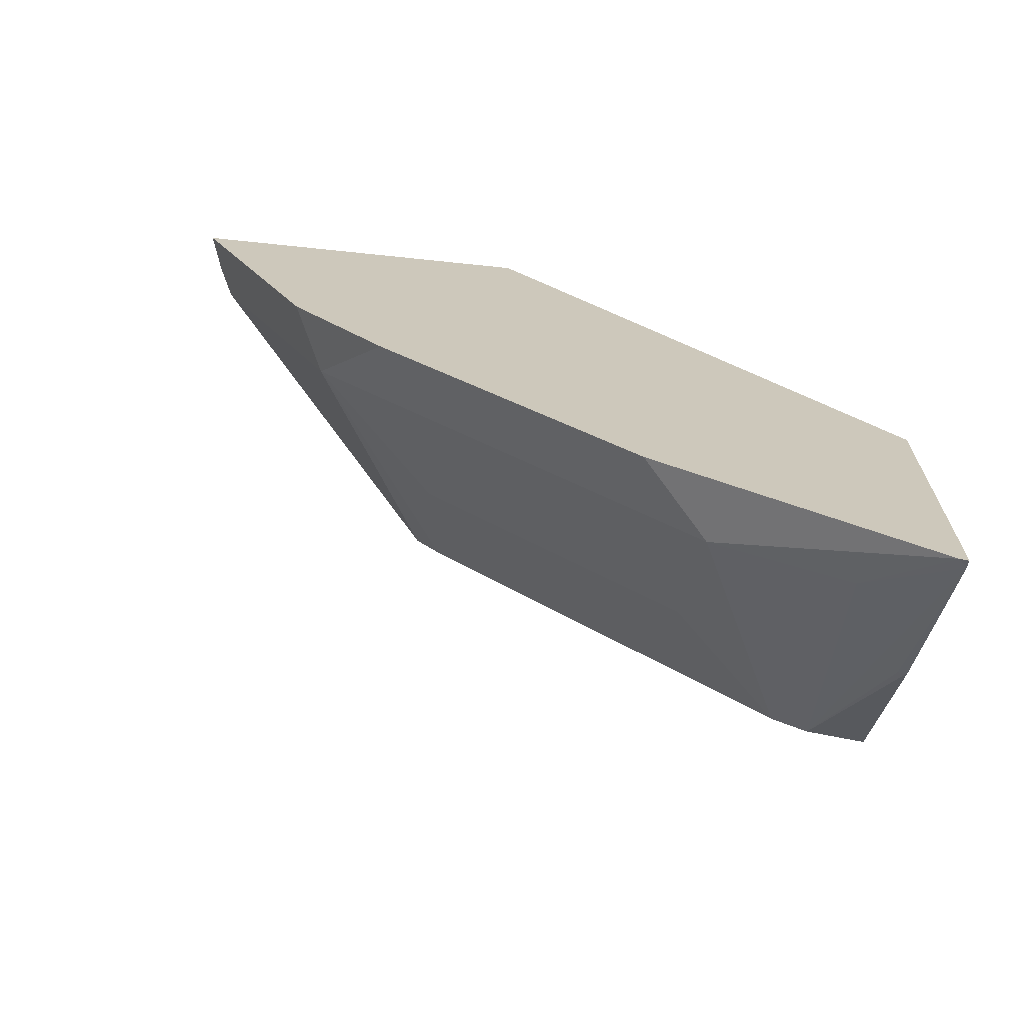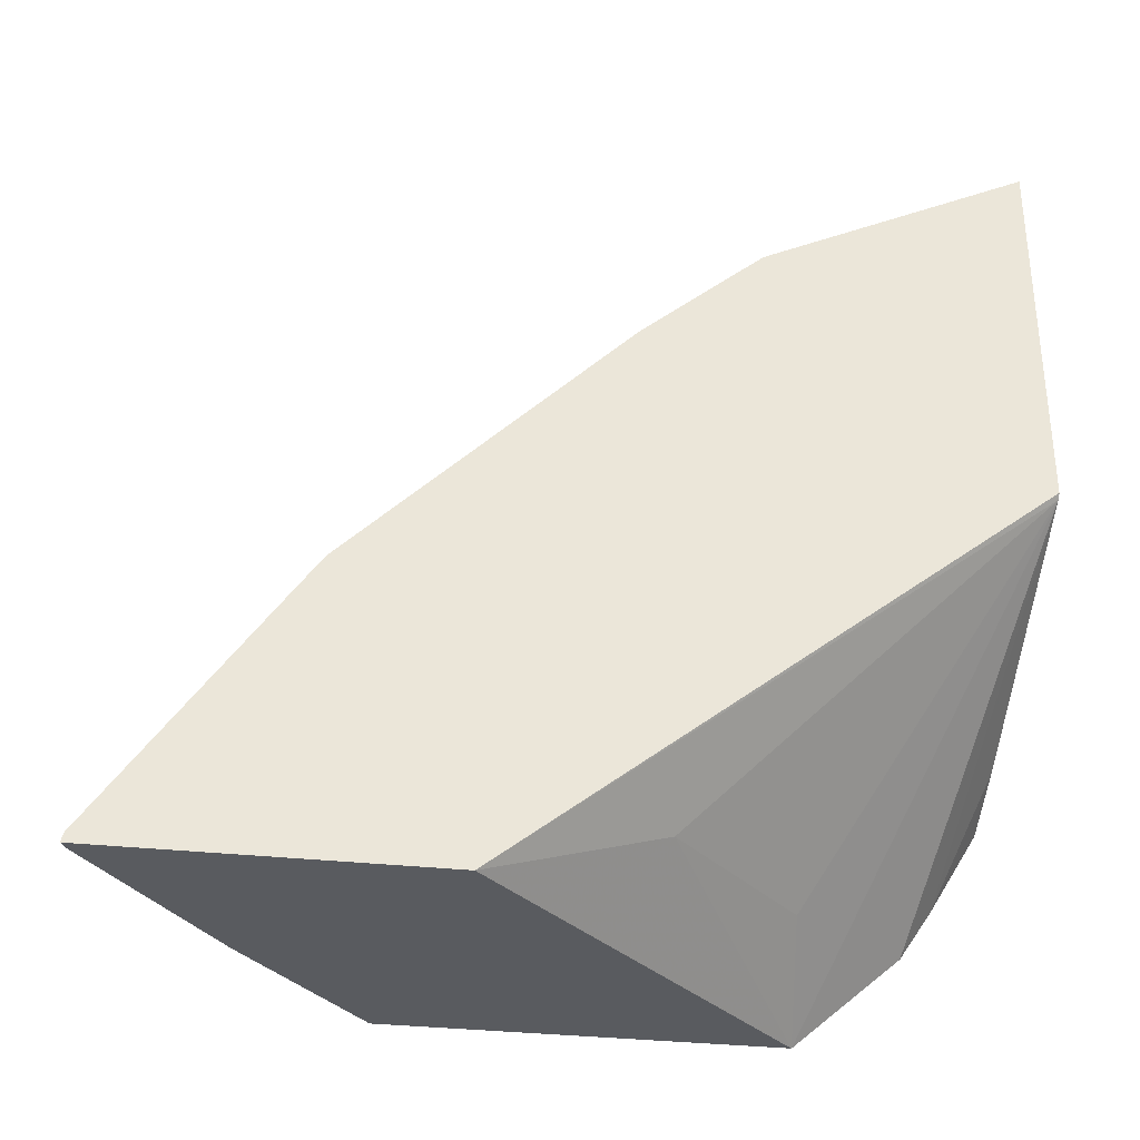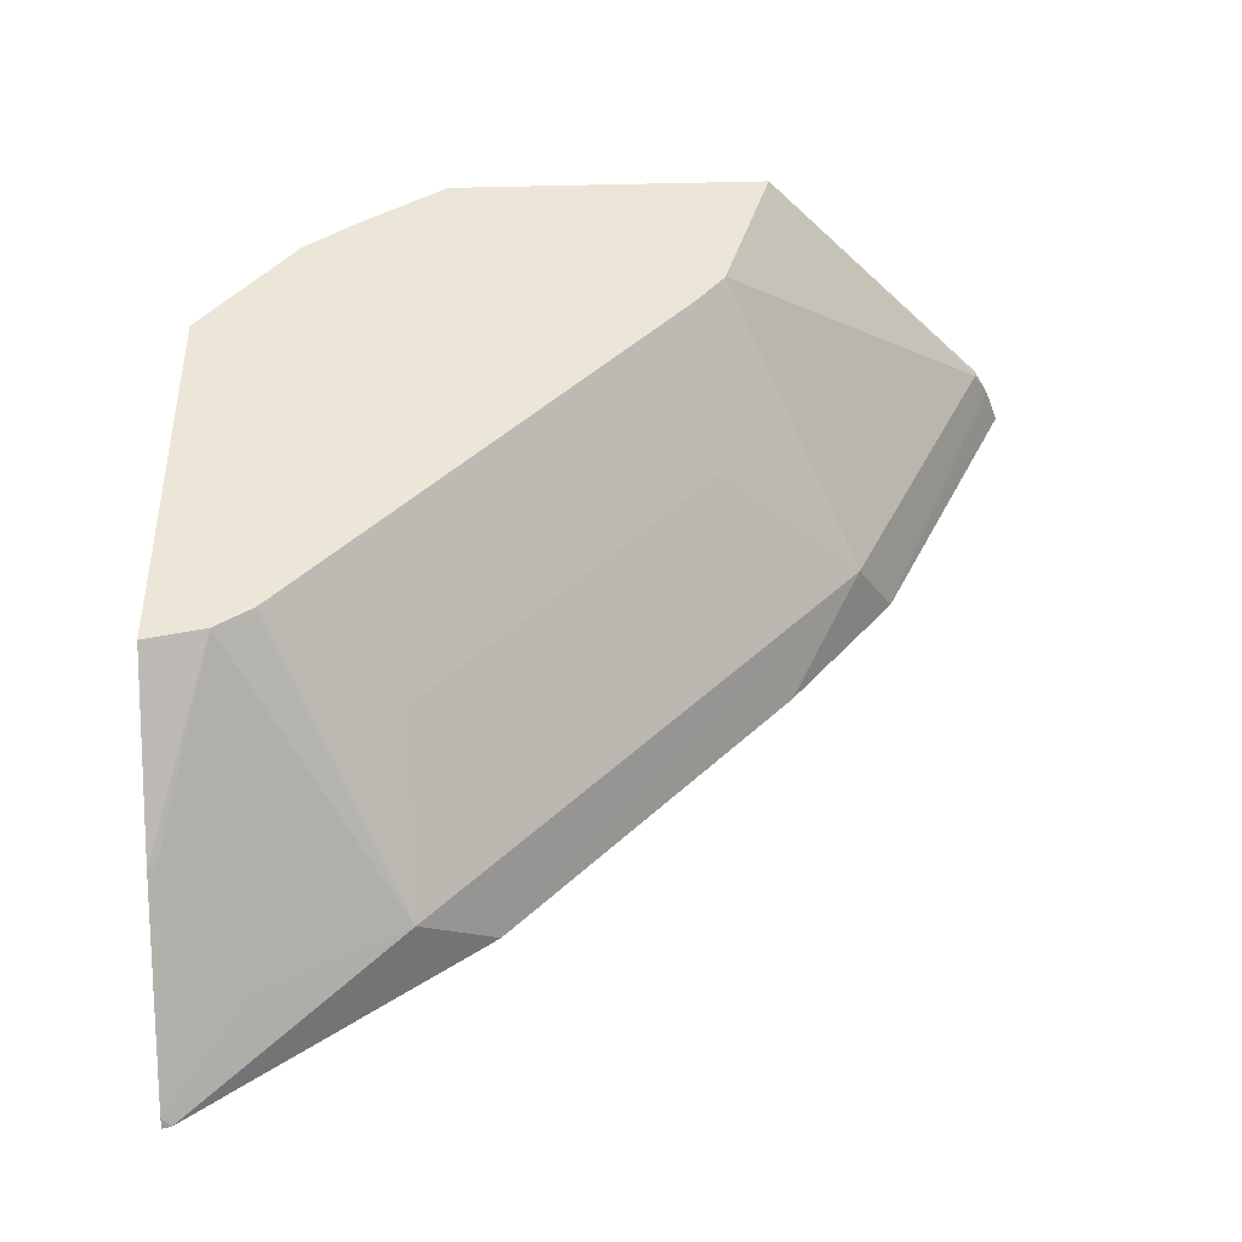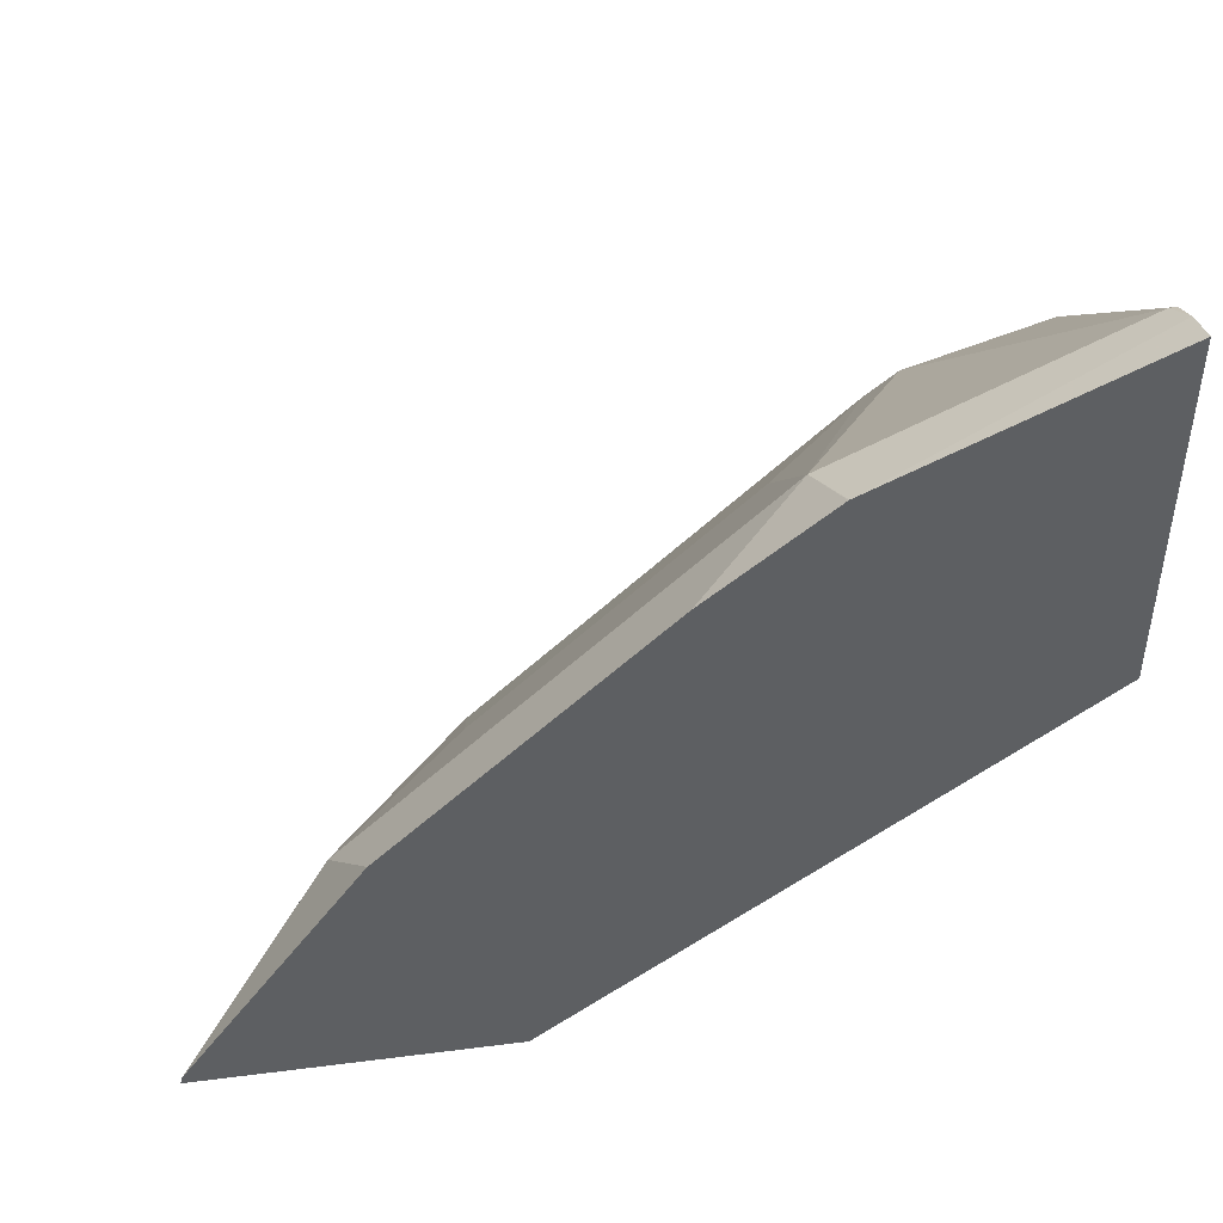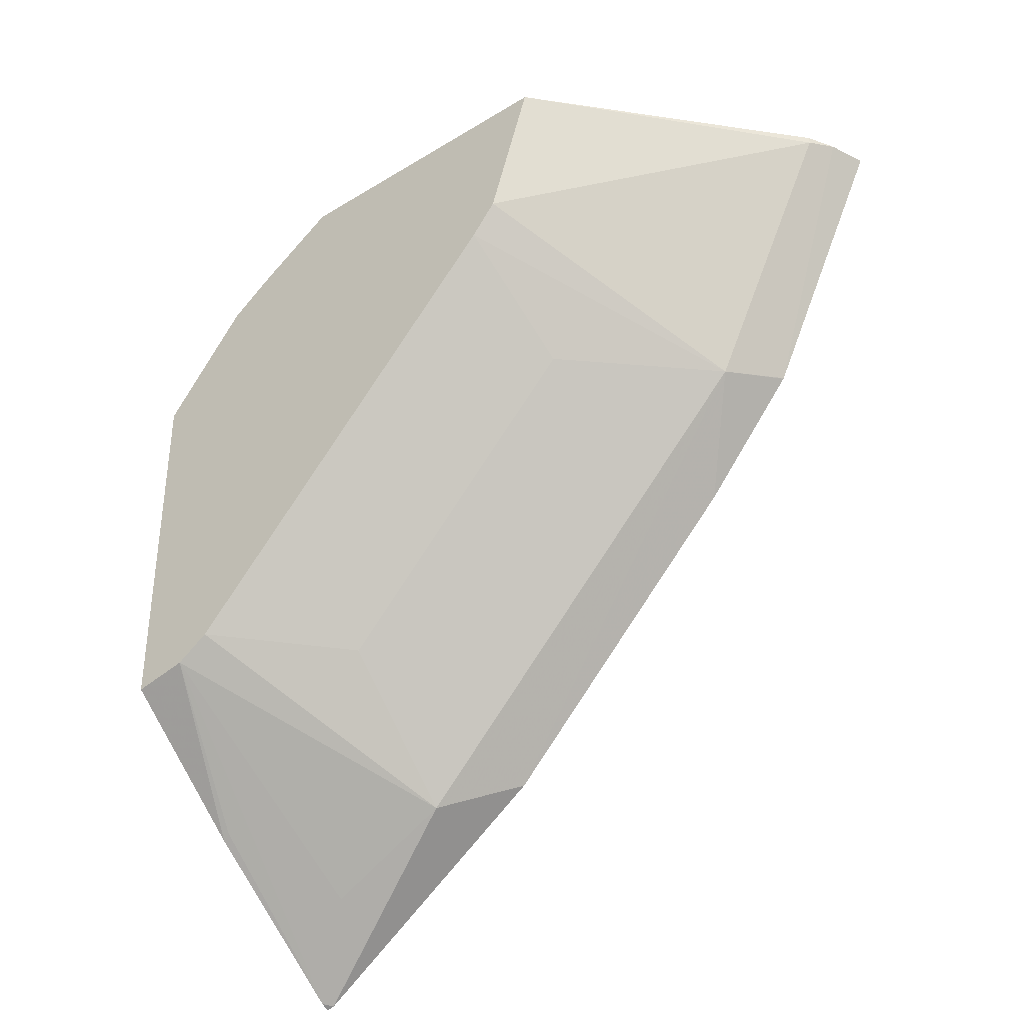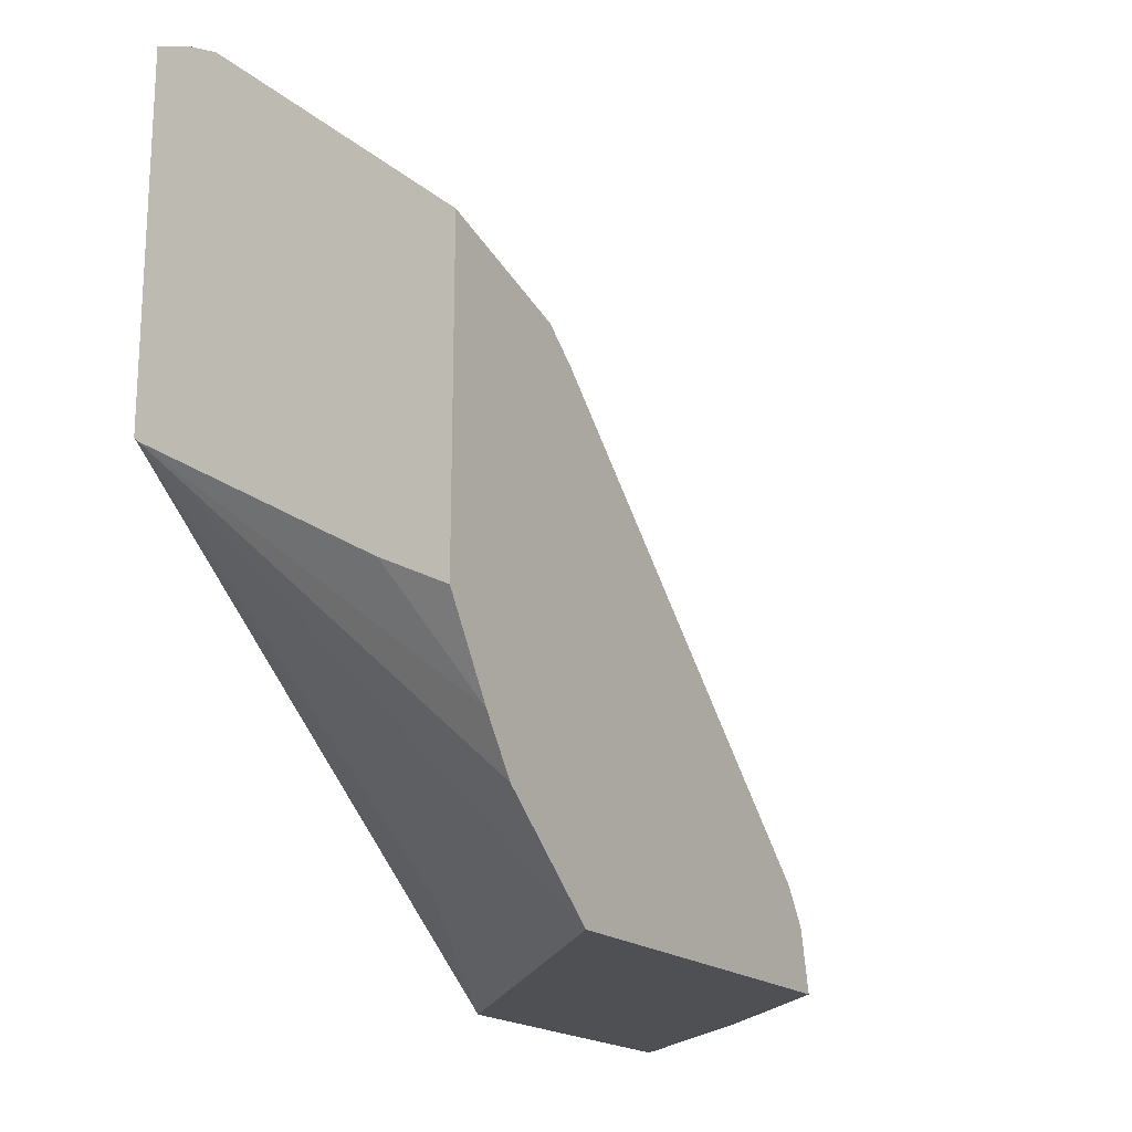
<metadata>
{"format":"obj","ext":"obj","renderer":"f3d","projection":"perspective","resolution":1024,"background":"white","views":[{"elev":-68.5,"azim":-96.0,"up":"+Z"},{"elev":-32.7,"azim":-98.8,"up":"+Y"},{"elev":-41.7,"azim":91.5,"up":"+Z"},{"elev":45.9,"azim":-98.3,"up":"+Y"},{"elev":-36.0,"azim":128.5,"up":"+Z"},{"elev":-18.6,"azim":32.0,"up":"+Y"}]}
</metadata>
<code>
v 0.3771 -0.002406 -0.543
v 0.3771 9.4e-07 -0.5424
v 0.3797 -0.002406 -0.5417
v 0.3771 -0.002406 -0.454
v 0.3961 0.05661 -0.4999
v 0.3773 9.4e-07 -0.5423
v 0.3771 0.07558 -0.4905
v 0.3961 0.01887 -0.5187
v 0.4666 0.01393 -0.4658
v 0.4276 9.4e-07 -0.503
v 0.4267 -0.002406 -0.5046
v 0.3961 0.01887 -0.4056
v 0.3784 0.1111 -0.3092
v 0.3771 0.1124 -0.3092
v 0.4666 -0.002406 -0.3626
v 0.4338 0.09432 -0.4244
v 0.4338 0.05661 -0.4621
v 0.4666 0.02383 -0.4597
v 0.3961 0.1698 -0.3867
v 0.3771 0.1509 -0.4151
v 0.4666 -0.002406 -0.4692
v 0.4338 0.01887 -0.3678
v 0.4666 0.02383 -0.3326
v 0.4666 0.03774 -0.3233
v 0.4478 0.07051 -0.3092
v 0.3771 0.2152 -0.3092
v 0.4666 0.08938 -0.3941
v 0.4338 0.132 -0.3867
v 0.4666 0.09929 -0.3842
v 0.3771 0.1791 -0.3821
v 0.3771 0.1793 -0.382
v 0.3961 0.2075 -0.3113
v 0.4666 0.1345 -0.3477
v 0.4666 0.1271 -0.3564
v 0.4666 0.06108 -0.3092
v 0.3881 0.2115 -0.3092
v 0.3961 0.2075 -0.3092
v 0.4666 0.1471 -0.3092
f 13 24 25
f 13 37 36
f 13 35 38
f 13 25 35
f 32 38 33
f 13 38 37
f 13 23 24
f 9 21 11
f 13 22 15
f 12 22 13
f 12 15 22
f 9 11 10
f 9 15 21
f 13 36 26
f 9 23 15
f 13 15 23
f 13 26 14
f 24 35 25
f 16 19 28
f 9 24 23
f 32 36 37
f 31 36 32
f 28 34 29
f 26 36 31
f 19 20 30
f 19 34 28
f 19 33 34
f 19 32 33
f 19 31 32
f 19 30 31
f 17 27 18
f 16 29 27
f 16 28 29
f 32 37 38
f 16 27 17
f 9 35 24
f 5 17 18
f 9 33 38
f 2 5 6
f 1 7 2
f 1 20 7
f 1 30 20
f 1 31 30
f 1 26 31
f 2 6 3
f 1 14 26
f 1 15 4
f 1 21 15
f 1 11 21
f 1 3 11
f 1 2 3
f 9 38 35
f 1 4 14
f 3 6 8
f 2 7 5
f 3 9 10
f 3 8 9
f 9 29 34
f 9 27 29
f 9 18 27
f 7 20 19
f 5 19 16
f 5 7 19
f 9 34 33
f 5 9 8
f 5 18 9
f 5 16 17
f 4 15 12
f 4 13 14
f 4 12 13
f 5 8 6
f 3 10 11

</code>
